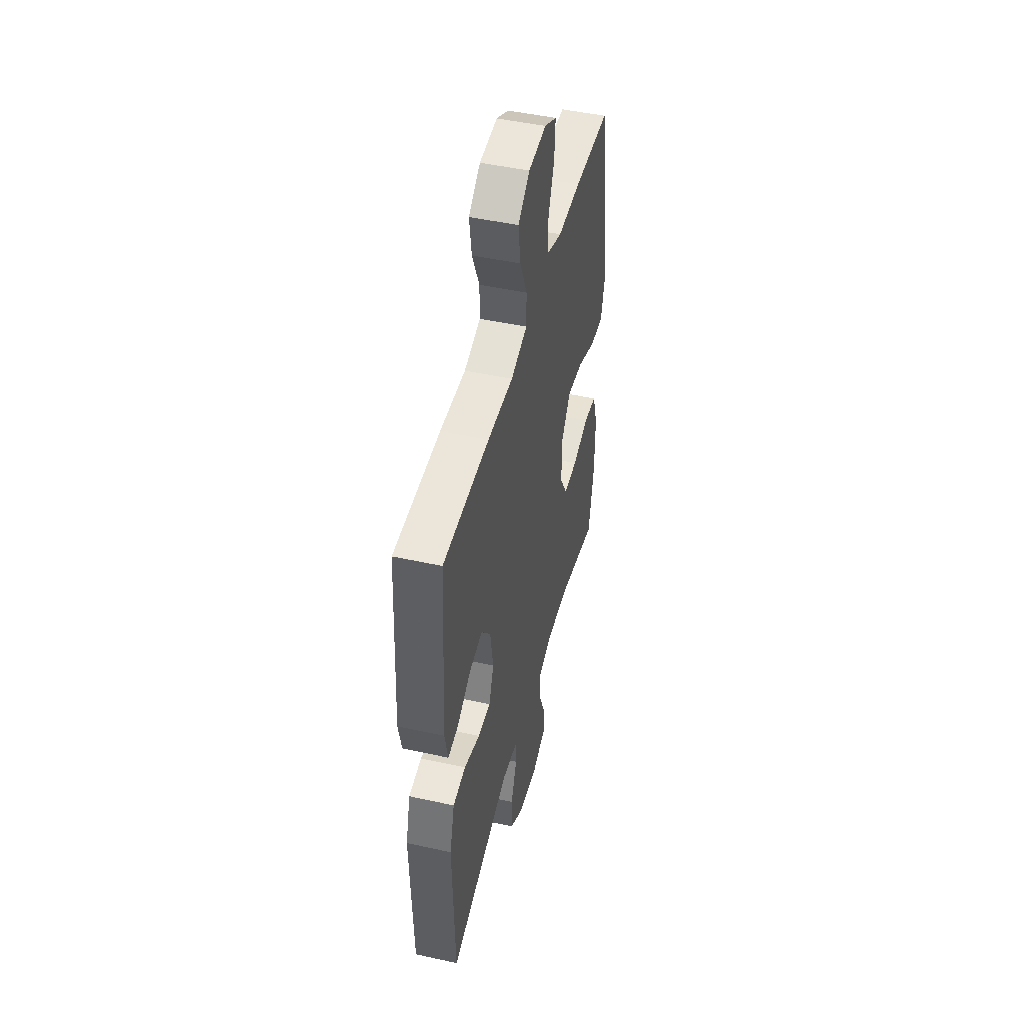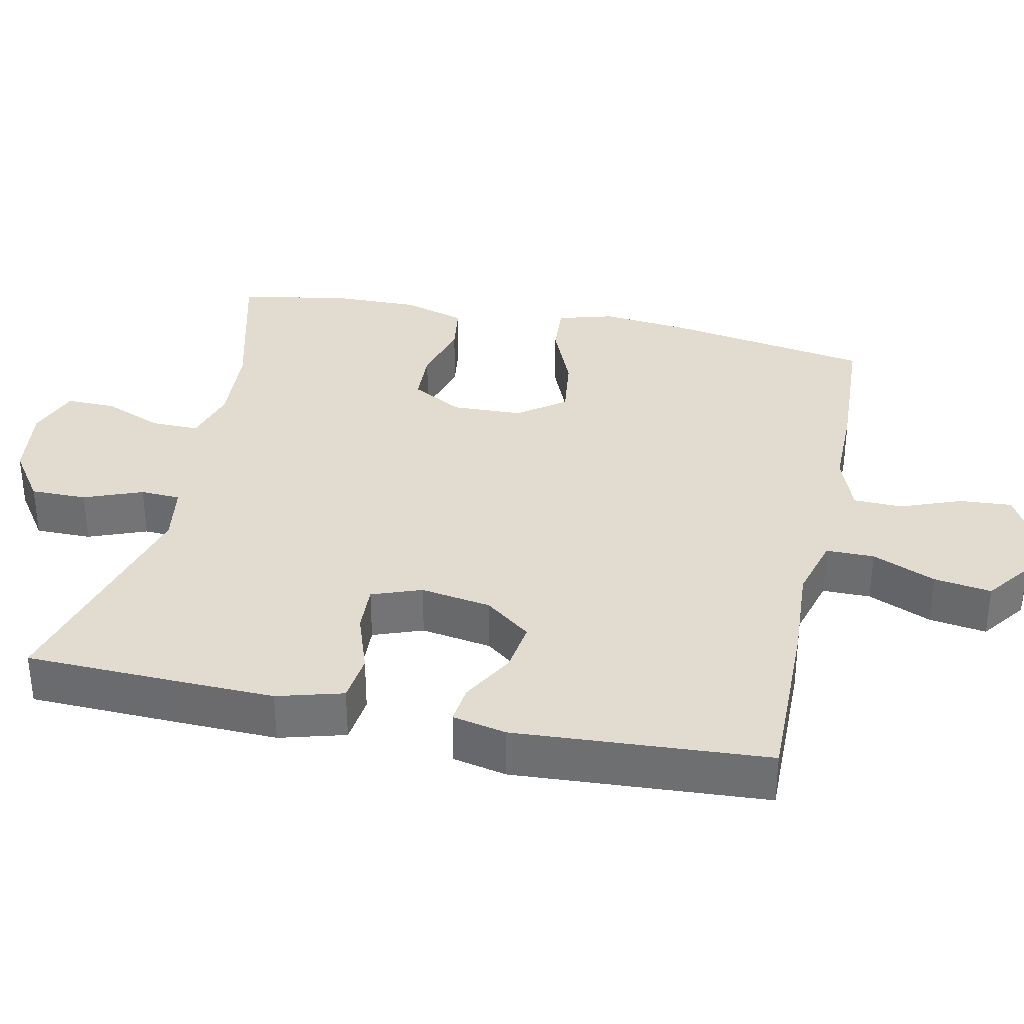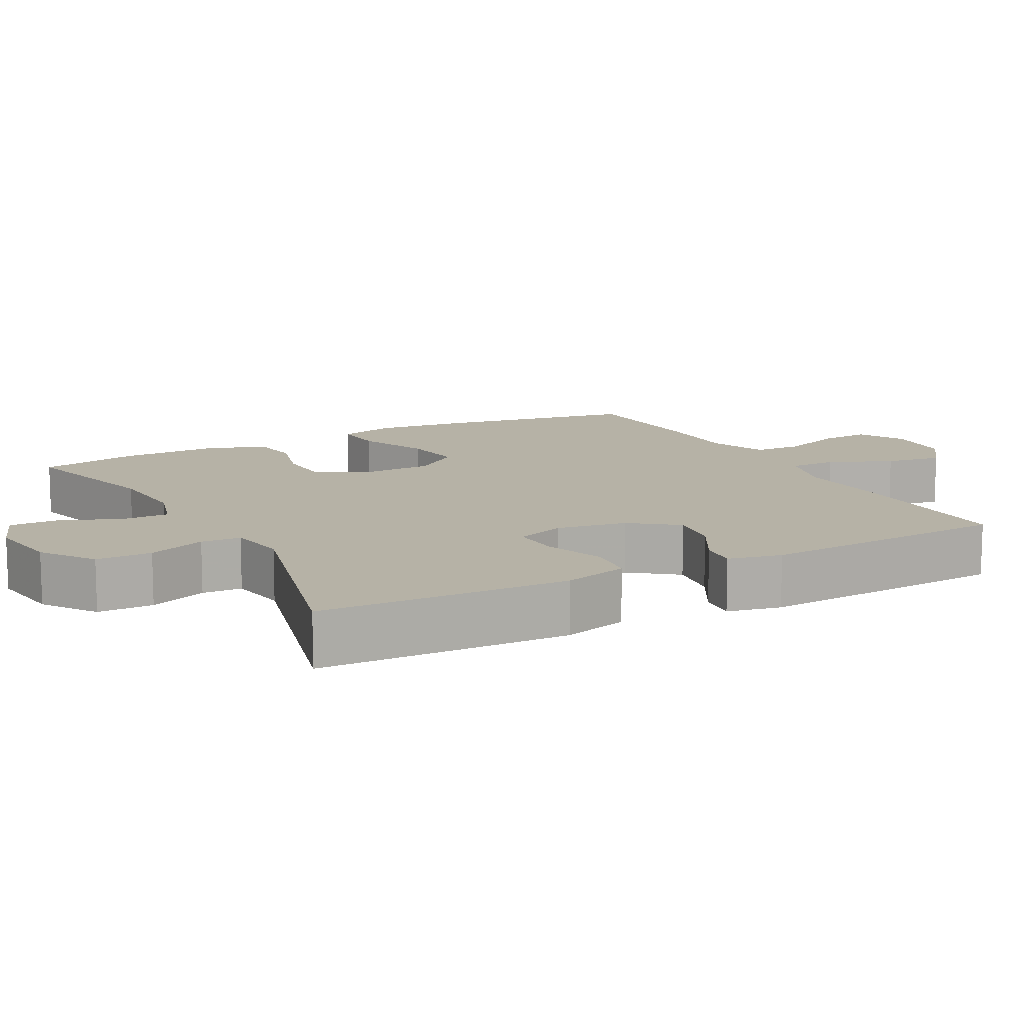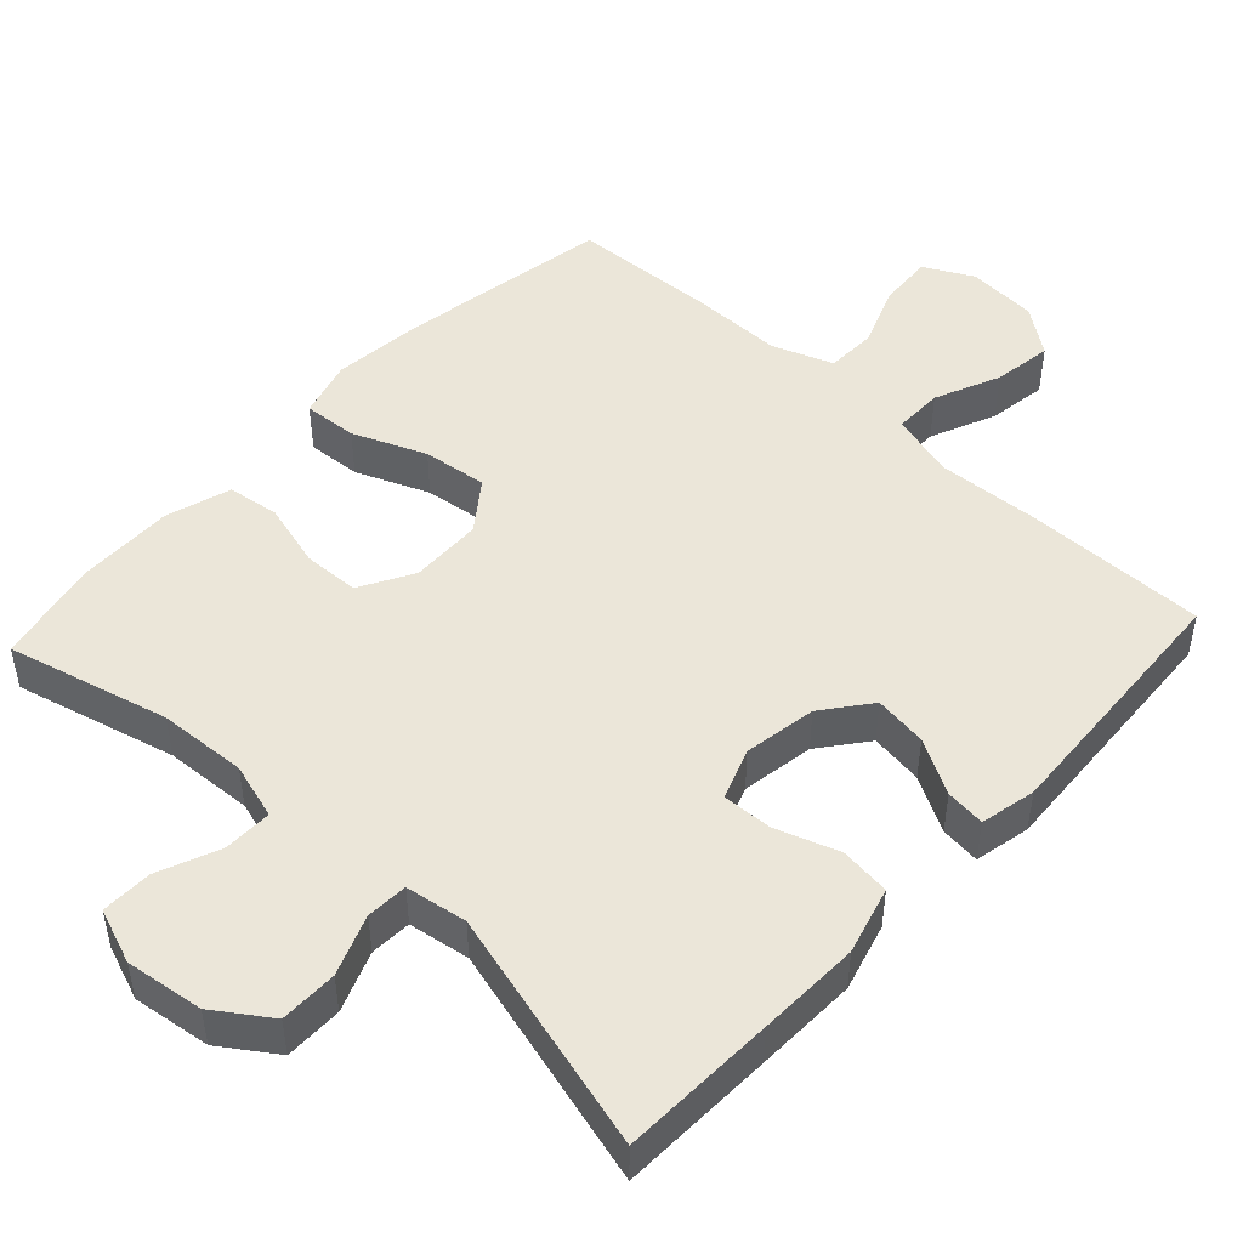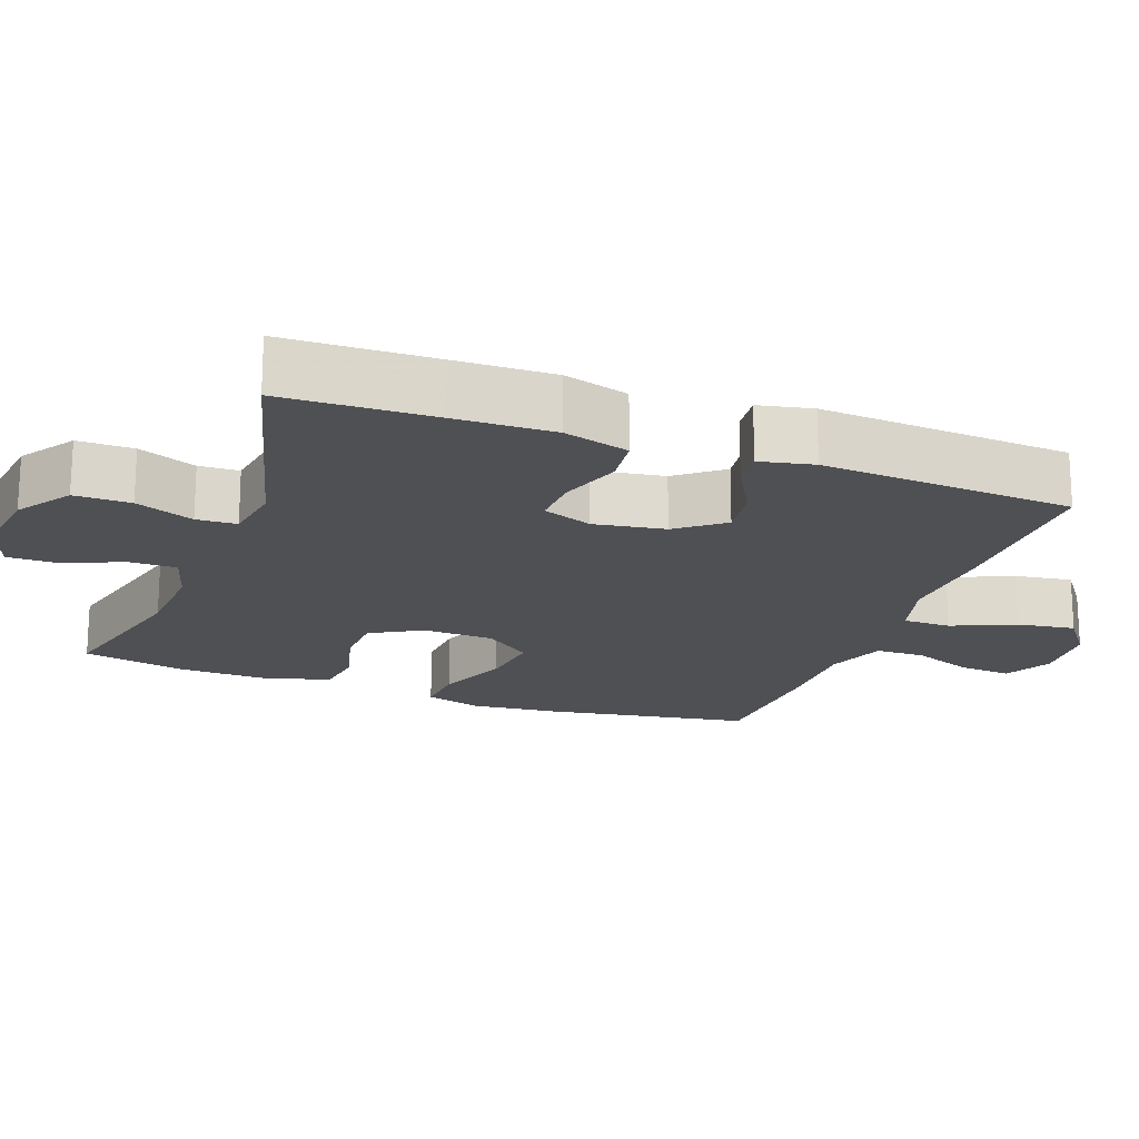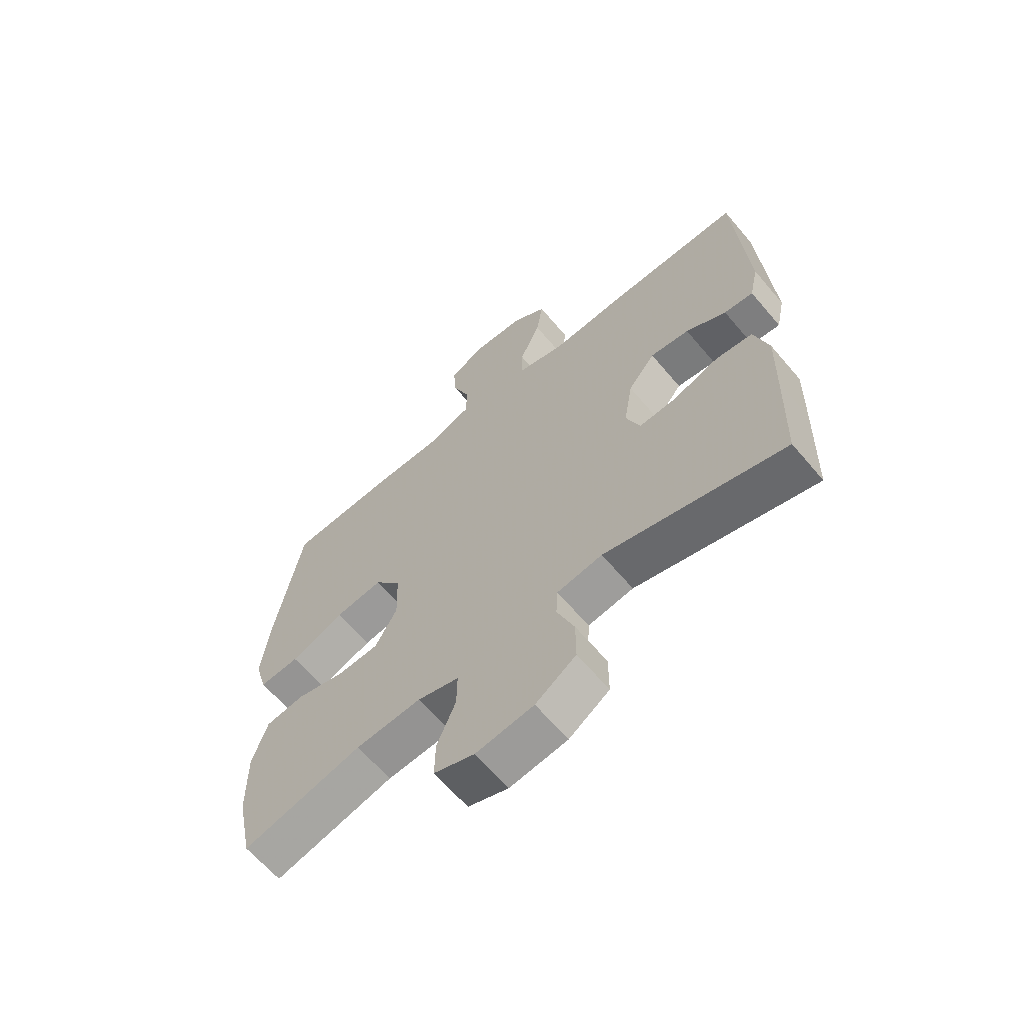
<metadata>
{"format":"obj","ext":"obj","renderer":"f3d","projection":"perspective","resolution":1024,"background":"white","views":[{"elev":47.4,"azim":-76.0,"up":"+Z"},{"elev":34.2,"azim":-78.1,"up":"+Y"},{"elev":12.2,"azim":-118.3,"up":"+Y"},{"elev":48.4,"azim":-137.1,"up":"+Y"},{"elev":-19.1,"azim":-110.3,"up":"+Y"},{"elev":-64.4,"azim":-139.7,"up":"+Z"}]}
</metadata>
<code>
v 0.5 0.07 -0.5
v 0.285 0.07 -0.445
v 0.167 0.07 -0.438
v 0.092 0.07 -0.46
v 0.093 0.07 -0.525
v 0.127 0.07 -0.607
v 0.128 0.07 -0.675
v 0.055 0.07 -0.702
v -0.049 0.07 -0.688
v -0.122 0.07 -0.638
v -0.122 0.07 -0.561
v -0.091 0.07 -0.481
v -0.094 0.07 -0.426
v -0.176 0.07 -0.413
v -0.5 0.07 -0.5
v -0.507 0.07 -0.293
v -0.511 0.07 -0.157
v -0.486 0.07 -0.067
v -0.419 0.07 -0.059
v -0.335 0.07 -0.088
v -0.268 0.07 -0.091
v -0.243 0.07 -0.023
v -0.259 0.07 0.074
v -0.308 0.07 0.137
v -0.379 0.07 0.127
v -0.452 0.07 0.086
v -0.505 0.07 0.08
v -0.521 0.07 0.154
v -0.5 0.07 0.5
v -0.256 0.07 0.497
v -0.121 0.07 0.489
v -0.034 0.07 0.513
v -0.034 0.07 0.579
v -0.072 0.07 0.666
v -0.084 0.07 0.745
v -0.022 0.07 0.791
v 0.072 0.07 0.797
v 0.137 0.07 0.763
v 0.132 0.07 0.691
v 0.1 0.07 0.607
v 0.102 0.07 0.54
v 0.183 0.07 0.51
v 0.307 0.07 0.51
v 0.5 0.07 0.5
v 0.548 0.07 0.219
v 0.561 0.07 0.097
v 0.539 0.07 0.02
v 0.467 0.07 0.025
v 0.37 0.07 0.065
v 0.284 0.07 0.076
v 0.236 0.07 0.012
v 0.233 0.07 -0.085
v 0.273 0.07 -0.156
v 0.348 0.07 -0.159
v 0.435 0.07 -0.135
v 0.504 0.07 -0.145
v 0.531 0.07 -0.231
v 0.529 0.07 -0.36
v 0.5 0 -0.5
v 0.285 0 -0.445
v 0.167 0 -0.438
v 0.092 0 -0.46
v 0.093 0 -0.525
v 0.127 0 -0.607
v 0.128 0 -0.675
v 0.055 0 -0.702
v -0.049 0 -0.688
v -0.122 0 -0.638
v -0.122 0 -0.561
v -0.091 0 -0.481
v -0.094 0 -0.426
v -0.176 0 -0.413
v -0.5 0 -0.5
v -0.507 0 -0.293
v -0.511 0 -0.157
v -0.486 0 -0.067
v -0.419 0 -0.059
v -0.335 0 -0.088
v -0.268 0 -0.091
v -0.243 0 -0.023
v -0.259 0 0.074
v -0.308 0 0.137
v -0.379 0 0.127
v -0.452 0 0.086
v -0.505 0 0.08
v -0.521 0 0.154
v -0.5 0 0.5
v -0.256 0 0.497
v -0.121 0 0.489
v -0.034 0 0.513
v -0.034 0 0.579
v -0.072 0 0.666
v -0.084 0 0.745
v -0.022 0 0.791
v 0.072 0 0.797
v 0.137 0 0.763
v 0.132 0 0.691
v 0.1 0 0.607
v 0.102 0 0.54
v 0.183 0 0.51
v 0.307 0 0.51
v 0.5 0 0.5
v 0.548 0 0.219
v 0.561 0 0.097
v 0.539 0 0.02
v 0.467 0 0.025
v 0.37 0 0.065
v 0.284 0 0.076
v 0.236 0 0.012
v 0.233 0 -0.085
v 0.273 0 -0.156
v 0.348 0 -0.159
v 0.435 0 -0.135
v 0.504 0 -0.145
v 0.531 0 -0.231
v 0.529 0 -0.36
f 58 1 2
f 57 58 2
f 56 57 2
f 55 56 2
f 54 55 2
f 53 54 2 3
f 52 53 3 4
f 51 52 4
f 47 48 49
f 46 47 49
f 45 46 49
f 44 45 49
f 43 44 49
f 42 43 49
f 41 42 49 50
f 38 39 40
f 37 38 40
f 36 37 40
f 35 36 40
f 34 35 40
f 33 34 40
f 32 33 40 41
f 41 50 51
f 32 41 51
f 31 32 51
f 29 30 31
f 28 29 31
f 27 28 31
f 26 27 31
f 25 26 31
f 18 19 20
f 17 18 20
f 16 17 20
f 15 16 20
f 14 15 20
f 13 14 20 21
f 10 11 12
f 9 10 12
f 8 9 12
f 7 8 12
f 6 7 12
f 5 6 12
f 4 5 12 13
f 13 21 22
f 4 13 22
f 51 4 22
f 24 25 31
f 23 24 31 51
f 22 23 51
f 60 59 116
f 60 116 115
f 60 115 114
f 60 114 113
f 60 113 112
f 61 60 112 111
f 62 61 111 110
f 62 110 109
f 107 106 105
f 107 105 104
f 107 104 103
f 107 103 102
f 107 102 101
f 107 101 100
f 108 107 100 99
f 98 97 96
f 98 96 95
f 98 95 94
f 98 94 93
f 98 93 92
f 98 92 91
f 99 98 91 90
f 109 108 99
f 109 99 90
f 109 90 89
f 89 88 87
f 89 87 86
f 89 86 85
f 89 85 84
f 89 84 83
f 78 77 76
f 78 76 75
f 78 75 74
f 78 74 73
f 78 73 72
f 79 78 72 71
f 70 69 68
f 70 68 67
f 70 67 66
f 70 66 65
f 70 65 64
f 70 64 63
f 71 70 63 62
f 80 79 71
f 80 71 62
f 80 62 109
f 89 83 82
f 109 89 82 81
f 109 81 80
f 1 59 60 2
f 2 60 61 3
f 3 61 62 4
f 4 62 63 5
f 5 63 64 6
f 6 64 65 7
f 7 65 66 8
f 8 66 67 9
f 9 67 68 10
f 10 68 69 11
f 11 69 70 12
f 12 70 71 13
f 13 71 72 14
f 14 72 73 15
f 15 73 74 16
f 16 74 75 17
f 17 75 76 18
f 18 76 77 19
f 19 77 78 20
f 20 78 79 21
f 21 79 80 22
f 22 80 81 23
f 23 81 82 24
f 24 82 83 25
f 25 83 84 26
f 26 84 85 27
f 27 85 86 28
f 28 86 87 29
f 29 87 88 30
f 30 88 89 31
f 31 89 90 32
f 32 90 91 33
f 33 91 92 34
f 34 92 93 35
f 35 93 94 36
f 36 94 95 37
f 37 95 96 38
f 38 96 97 39
f 39 97 98 40
f 40 98 99 41
f 41 99 100 42
f 42 100 101 43
f 43 101 102 44
f 44 102 103 45
f 45 103 104 46
f 46 104 105 47
f 47 105 106 48
f 48 106 107 49
f 49 107 108 50
f 50 108 109 51
f 51 109 110 52
f 52 110 111 53
f 53 111 112 54
f 54 112 113 55
f 55 113 114 56
f 56 114 115 57
f 57 115 116 58
f 58 116 59 1

</code>
